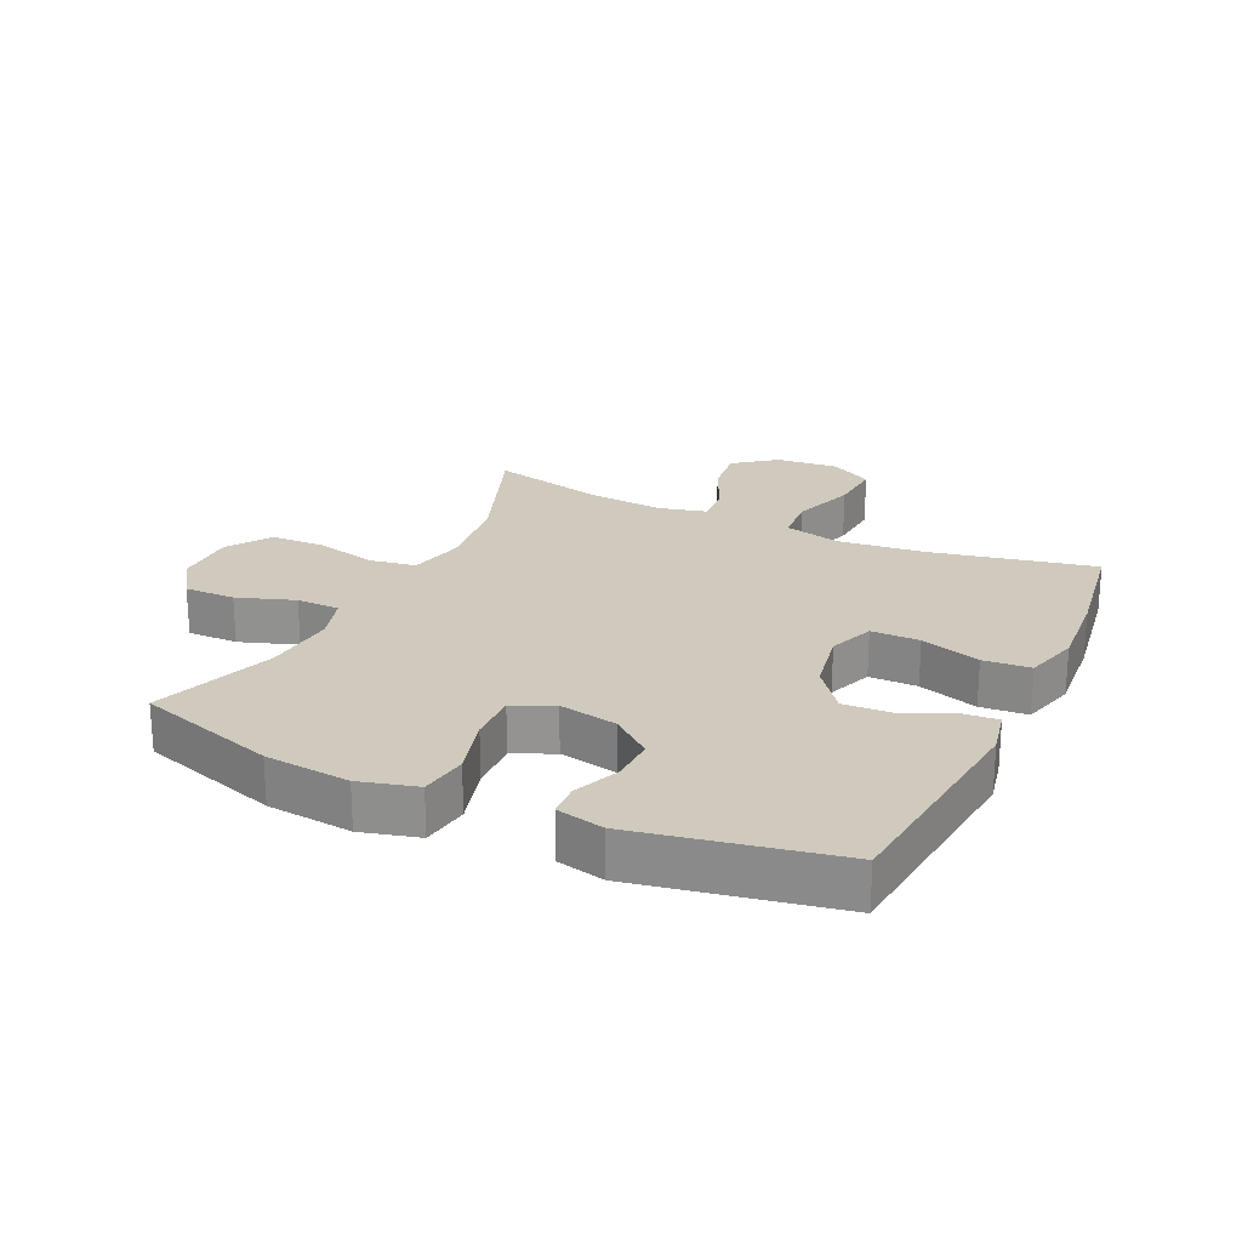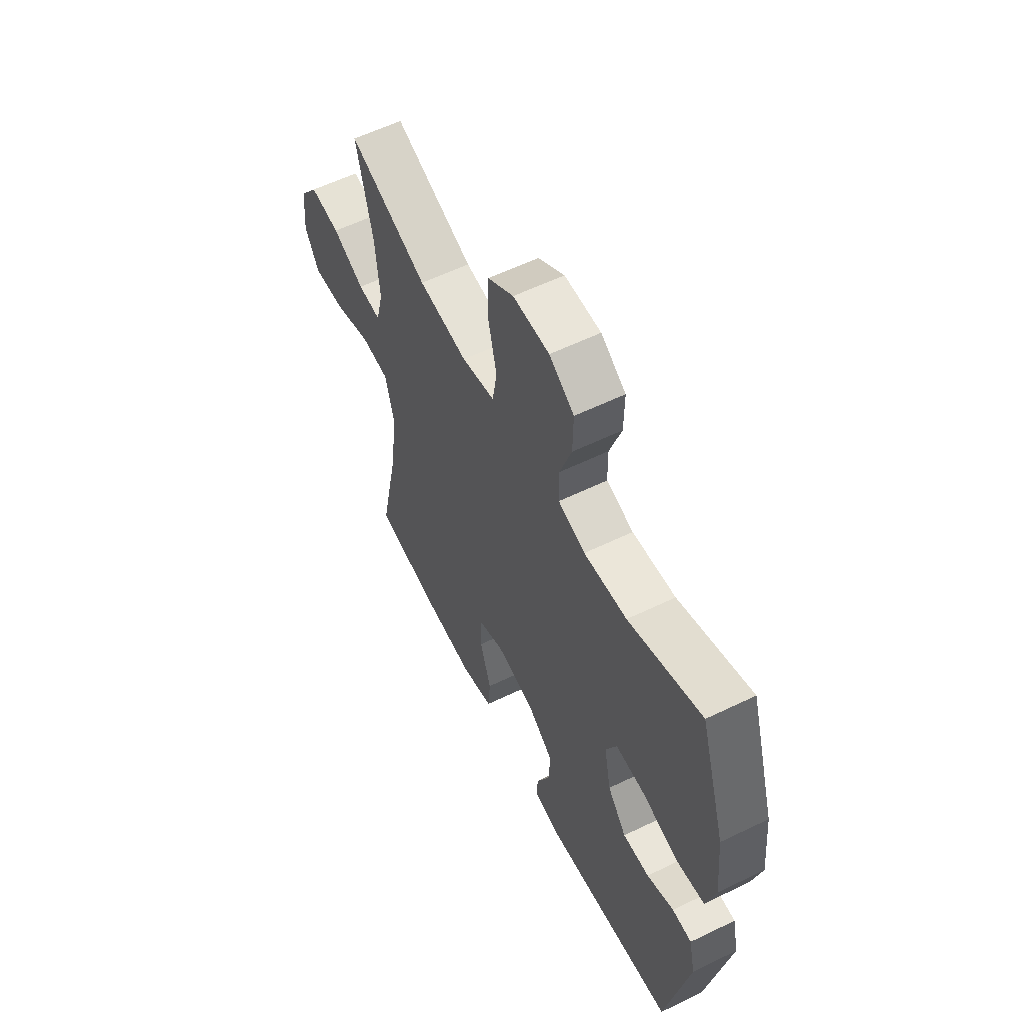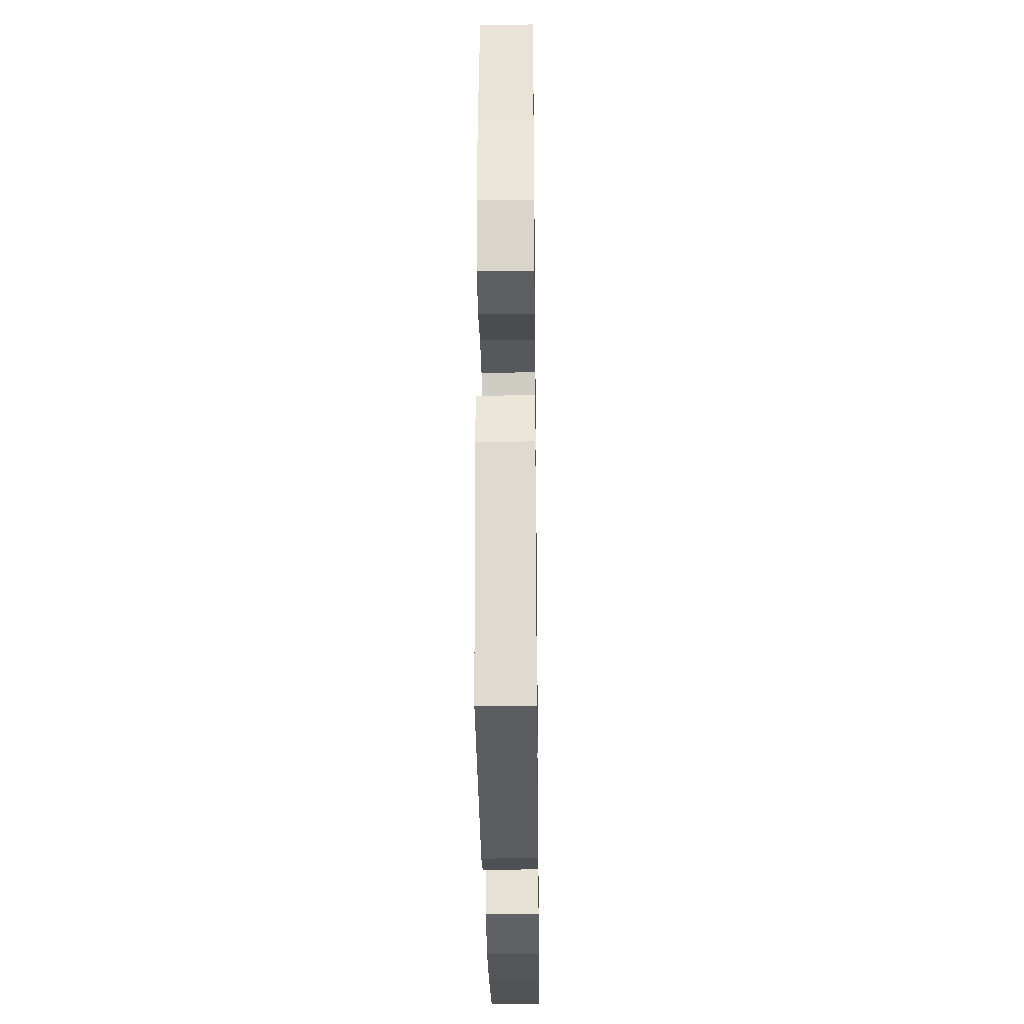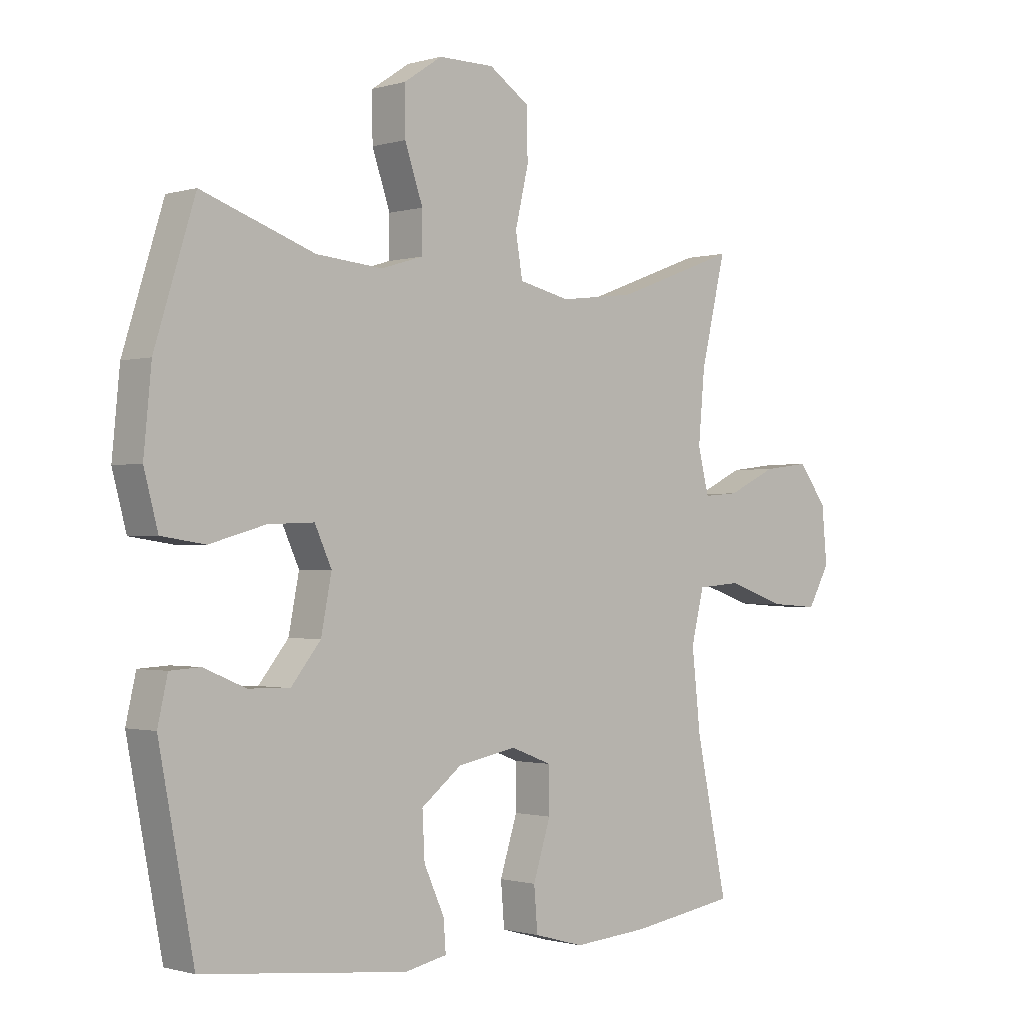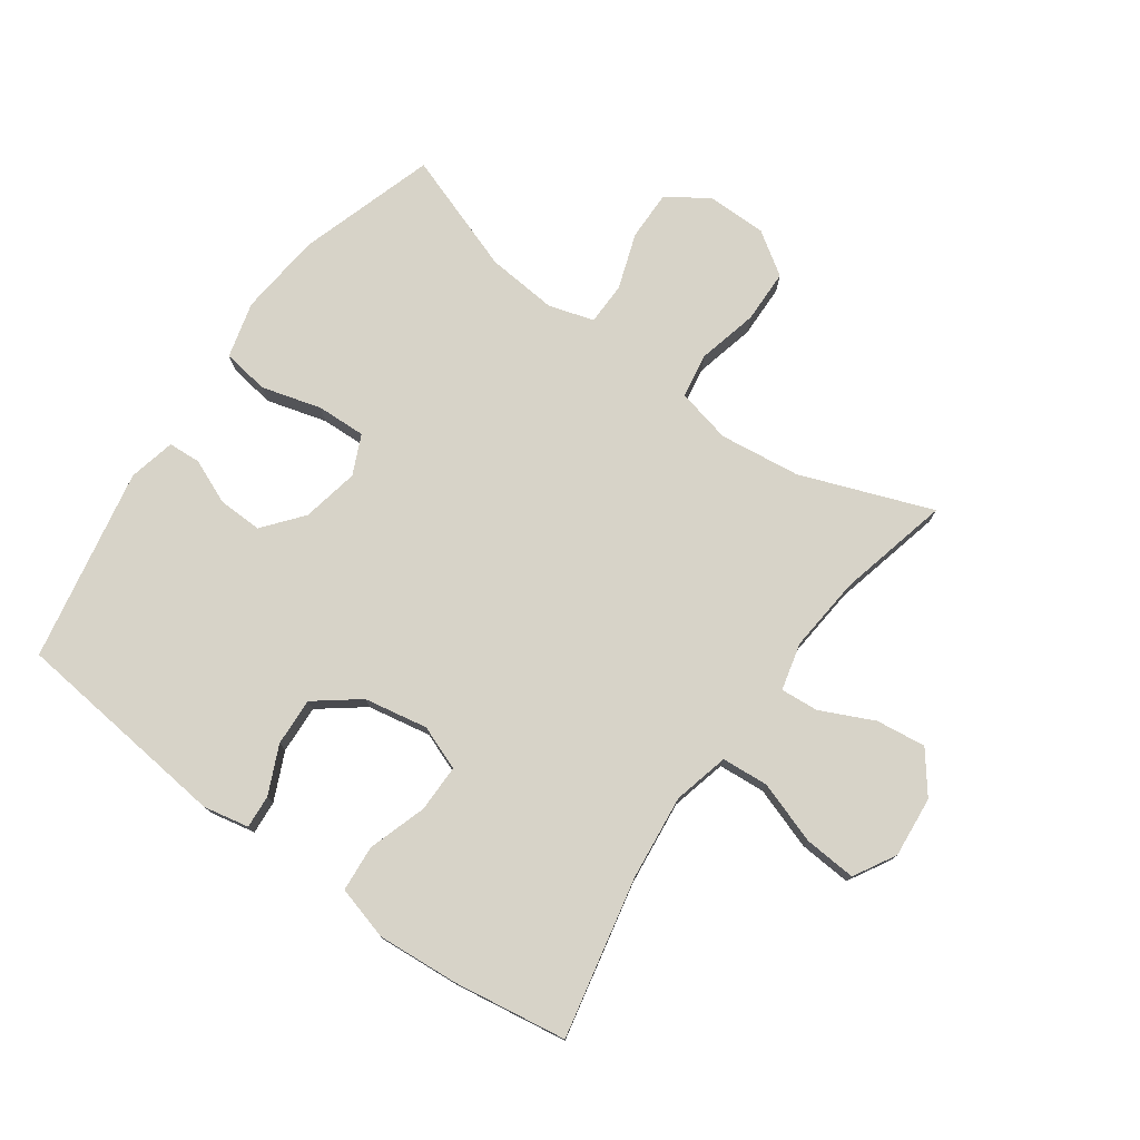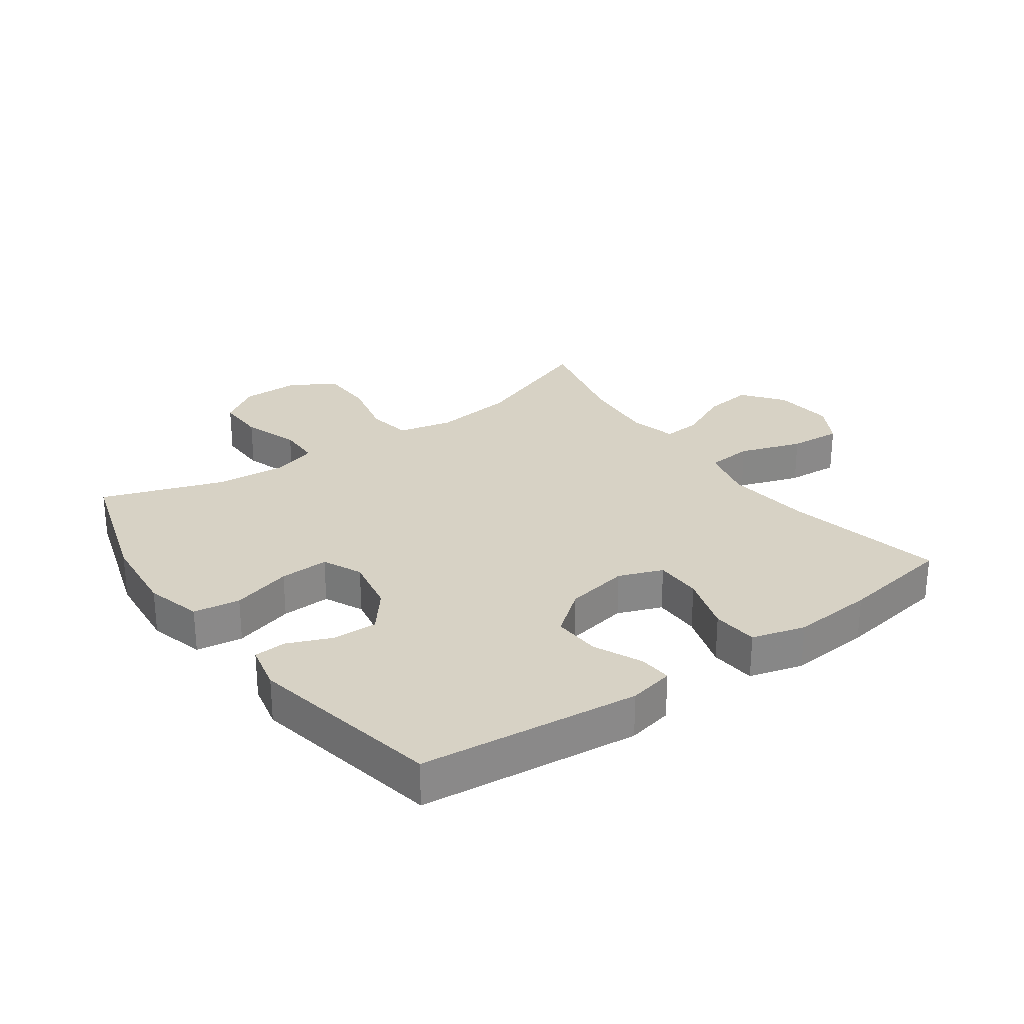
<metadata>
{"format":"obj","ext":"obj","renderer":"f3d","projection":"perspective","resolution":1024,"background":"white","views":[{"elev":23.1,"azim":115.2,"up":"+Y"},{"elev":58.5,"azim":63.4,"up":"+Z"},{"elev":-30.4,"azim":90.7,"up":"+Z"},{"elev":-1.0,"azim":136.8,"up":"+Z"},{"elev":76.5,"azim":-144.4,"up":"+Y"},{"elev":27.5,"azim":144.3,"up":"+Y"}]}
</metadata>
<code>
v -0.5 0.07 0.5
v -0.289 0.07 0.421
v -0.159 0.07 0.405
v -0.071 0.07 0.425
v -0.059 0.07 0.497
v -0.082 0.07 0.594
v -0.08 0.07 0.68
v -0.011 0.07 0.726
v 0.085 0.07 0.726
v 0.151 0.07 0.682
v 0.15 0.07 0.602
v 0.119 0.07 0.512
v 0.12 0.07 0.444
v 0.192 0.07 0.422
v 0.306 0.07 0.432
v 0.5 0.07 0.5
v 0.569 0.07 0.28
v 0.582 0.07 0.146
v 0.558 0.07 0.056
v 0.483 0.07 0.045
v 0.387 0.07 0.072
v 0.308 0.07 0.075
v 0.279 0.07 0.012
v 0.297 0.07 -0.08
v 0.348 0.07 -0.143
v 0.419 0.07 -0.141
v 0.491 0.07 -0.111
v 0.543 0.07 -0.114
v 0.56 0.07 -0.189
v 0.5 0.07 -0.5
v 0.148 0.07 -0.538
v 0.075 0.07 -0.523
v 0.079 0.07 -0.47
v 0.114 0.07 -0.393
v 0.118 0.07 -0.316
v 0.048 0.07 -0.262
v -0.054 0.07 -0.243
v -0.125 0.07 -0.27
v -0.125 0.07 -0.346
v -0.095 0.07 -0.44
v -0.101 0.07 -0.514
v -0.187 0.07 -0.538
v -0.318 0.07 -0.528
v -0.5 0.07 -0.5
v -0.446 0.07 -0.244
v -0.431 0.07 -0.107
v -0.453 0.07 -0.018
v -0.528 0.07 -0.012
v -0.628 0.07 -0.046
v -0.712 0.07 -0.052
v -0.75 0.07 0.015
v -0.741 0.07 0.113
v -0.691 0.07 0.178
v -0.611 0.07 0.168
v -0.526 0.07 0.128
v -0.465 0.07 0.123
v -0.446 0.07 0.199
v -0.457 0.07 0.32
v -0.5 0 0.5
v -0.289 0 0.421
v -0.159 0 0.405
v -0.071 0 0.425
v -0.059 0 0.497
v -0.082 0 0.594
v -0.08 0 0.68
v -0.011 0 0.726
v 0.085 0 0.726
v 0.151 0 0.682
v 0.15 0 0.602
v 0.119 0 0.512
v 0.12 0 0.444
v 0.192 0 0.422
v 0.306 0 0.432
v 0.5 0 0.5
v 0.569 0 0.28
v 0.582 0 0.146
v 0.558 0 0.056
v 0.483 0 0.045
v 0.387 0 0.072
v 0.308 0 0.075
v 0.279 0 0.012
v 0.297 0 -0.08
v 0.348 0 -0.143
v 0.419 0 -0.141
v 0.491 0 -0.111
v 0.543 0 -0.114
v 0.56 0 -0.189
v 0.5 0 -0.5
v 0.148 0 -0.538
v 0.075 0 -0.523
v 0.079 0 -0.47
v 0.114 0 -0.393
v 0.118 0 -0.316
v 0.048 0 -0.262
v -0.054 0 -0.243
v -0.125 0 -0.27
v -0.125 0 -0.346
v -0.095 0 -0.44
v -0.101 0 -0.514
v -0.187 0 -0.538
v -0.318 0 -0.528
v -0.5 0 -0.5
v -0.446 0 -0.244
v -0.431 0 -0.107
v -0.453 0 -0.018
v -0.528 0 -0.012
v -0.628 0 -0.046
v -0.712 0 -0.052
v -0.75 0 0.015
v -0.741 0 0.113
v -0.691 0 0.178
v -0.611 0 0.168
v -0.526 0 0.128
v -0.465 0 0.123
v -0.446 0 0.199
v -0.457 0 0.32
f 52 53 54 55
f 52 55 56
f 51 52 56
f 48 49 50 51
f 47 48 51 56
f 46 47 56 57
f 42 43 44 45
f 42 45 46
f 39 40 41 42
f 38 39 42 46
f 37 38 46 57
f 31 32 33 34
f 31 34 35
f 30 31 35
f 29 30 35 36
f 26 27 28 29
f 25 26 29 36
f 18 19 20 21
f 18 21 22
f 15 16 17 18
f 14 15 18 22
f 13 14 22 23
f 9 10 11 12
f 9 12 13
f 8 9 13
f 5 6 7 8
f 4 5 8 13
f 3 4 13 23
f 58 1 2
f 24 25 36 37
f 24 37 57 58
f 23 24 58
f 2 3 23 58
f 113 112 111 110
f 114 113 110
f 114 110 109
f 109 108 107 106
f 114 109 106 105
f 115 114 105 104
f 103 102 101 100
f 104 103 100
f 100 99 98 97
f 104 100 97 96
f 115 104 96 95
f 92 91 90 89
f 93 92 89
f 93 89 88
f 94 93 88 87
f 87 86 85 84
f 94 87 84 83
f 79 78 77 76
f 80 79 76
f 76 75 74 73
f 80 76 73 72
f 81 80 72 71
f 70 69 68 67
f 71 70 67
f 71 67 66
f 66 65 64 63
f 71 66 63 62
f 81 71 62 61
f 60 59 116
f 95 94 83 82
f 116 115 95 82
f 116 82 81
f 116 81 61 60
f 1 59 60 2
f 2 60 61 3
f 3 61 62 4
f 4 62 63 5
f 5 63 64 6
f 6 64 65 7
f 7 65 66 8
f 8 66 67 9
f 9 67 68 10
f 10 68 69 11
f 11 69 70 12
f 12 70 71 13
f 13 71 72 14
f 14 72 73 15
f 15 73 74 16
f 16 74 75 17
f 17 75 76 18
f 18 76 77 19
f 19 77 78 20
f 20 78 79 21
f 21 79 80 22
f 22 80 81 23
f 23 81 82 24
f 24 82 83 25
f 25 83 84 26
f 26 84 85 27
f 27 85 86 28
f 28 86 87 29
f 29 87 88 30
f 30 88 89 31
f 31 89 90 32
f 32 90 91 33
f 33 91 92 34
f 34 92 93 35
f 35 93 94 36
f 36 94 95 37
f 37 95 96 38
f 38 96 97 39
f 39 97 98 40
f 40 98 99 41
f 41 99 100 42
f 42 100 101 43
f 43 101 102 44
f 44 102 103 45
f 45 103 104 46
f 46 104 105 47
f 47 105 106 48
f 48 106 107 49
f 49 107 108 50
f 50 108 109 51
f 51 109 110 52
f 52 110 111 53
f 53 111 112 54
f 54 112 113 55
f 55 113 114 56
f 56 114 115 57
f 57 115 116 58
f 58 116 59 1

</code>
